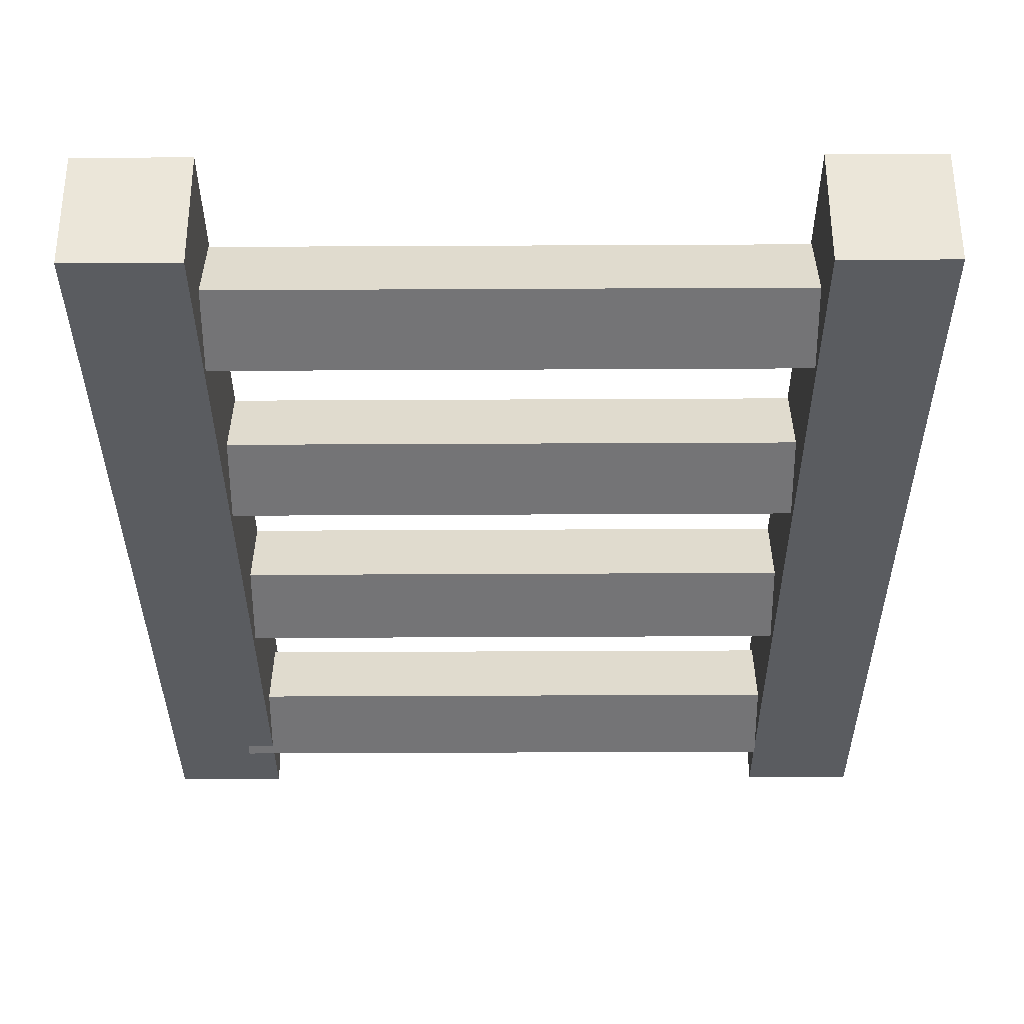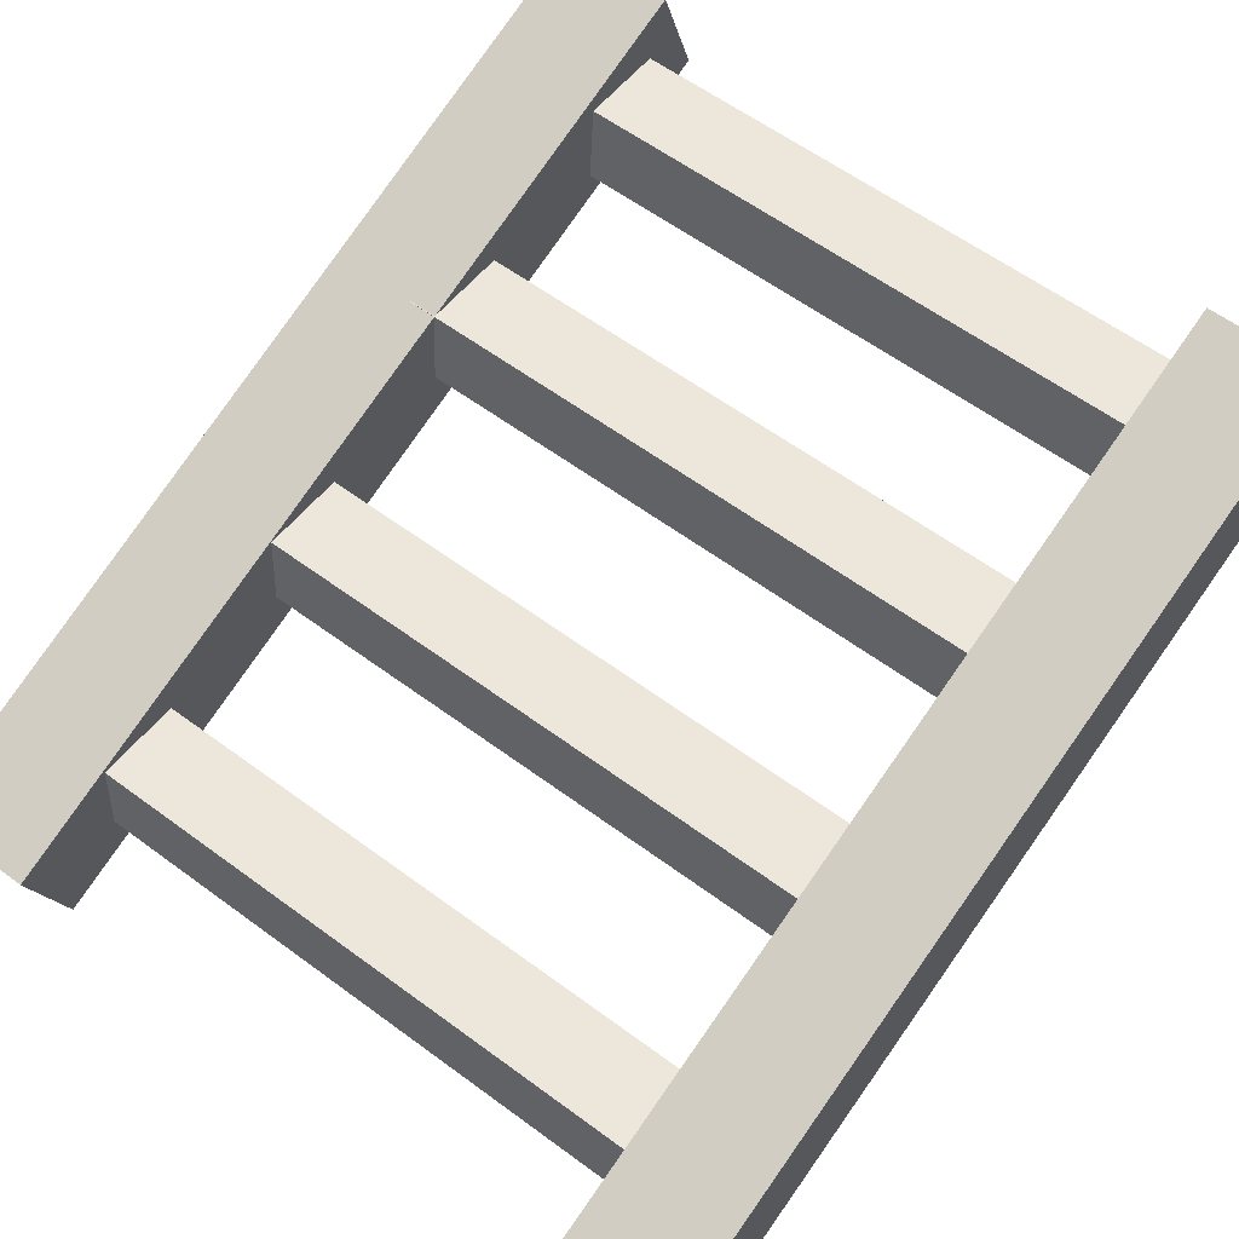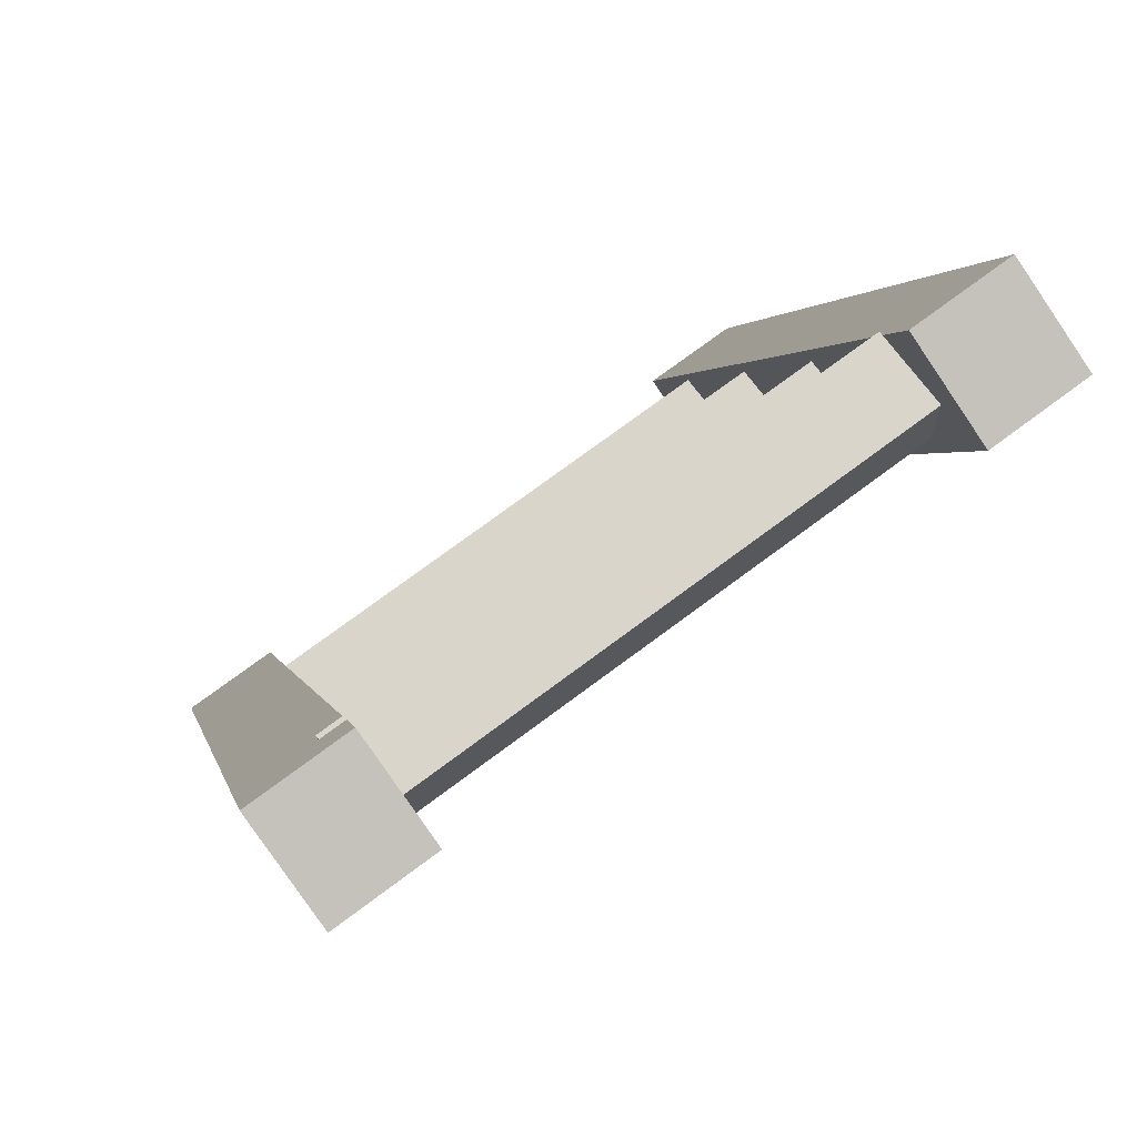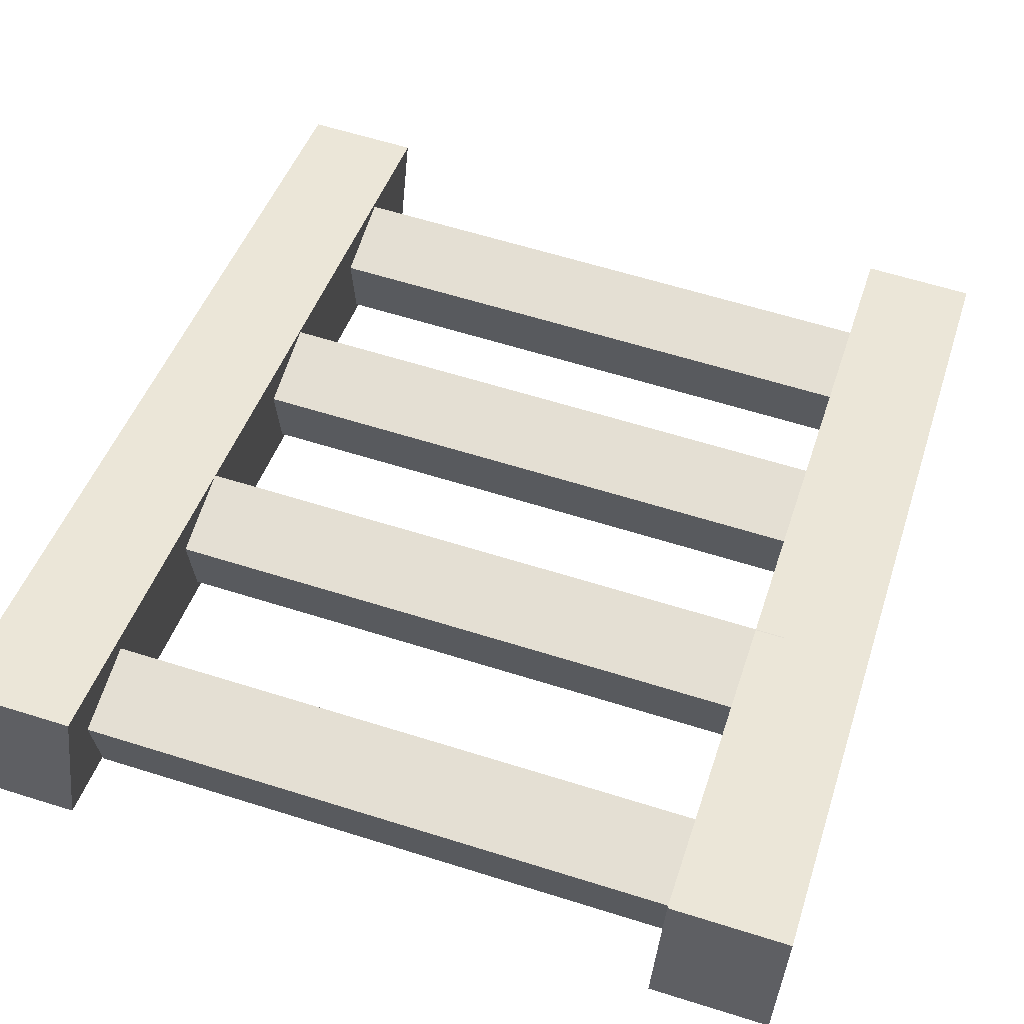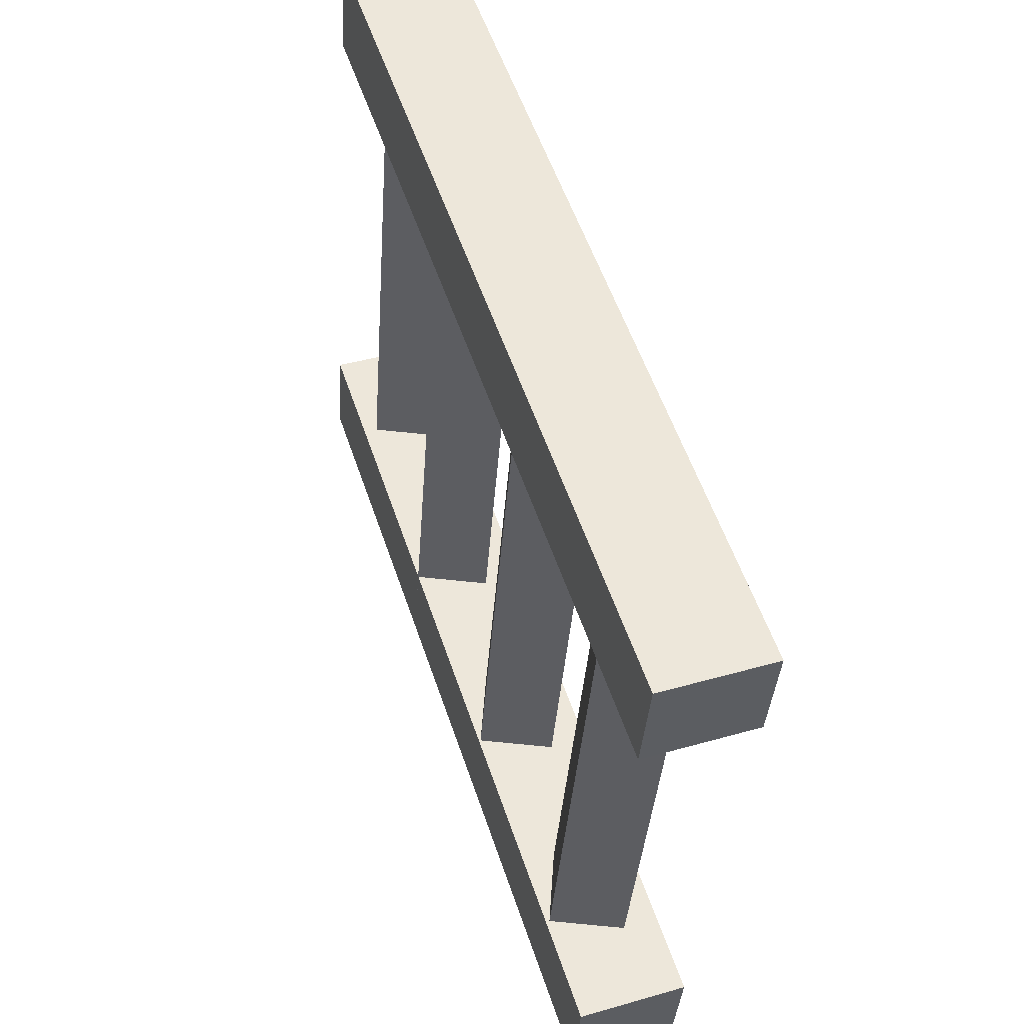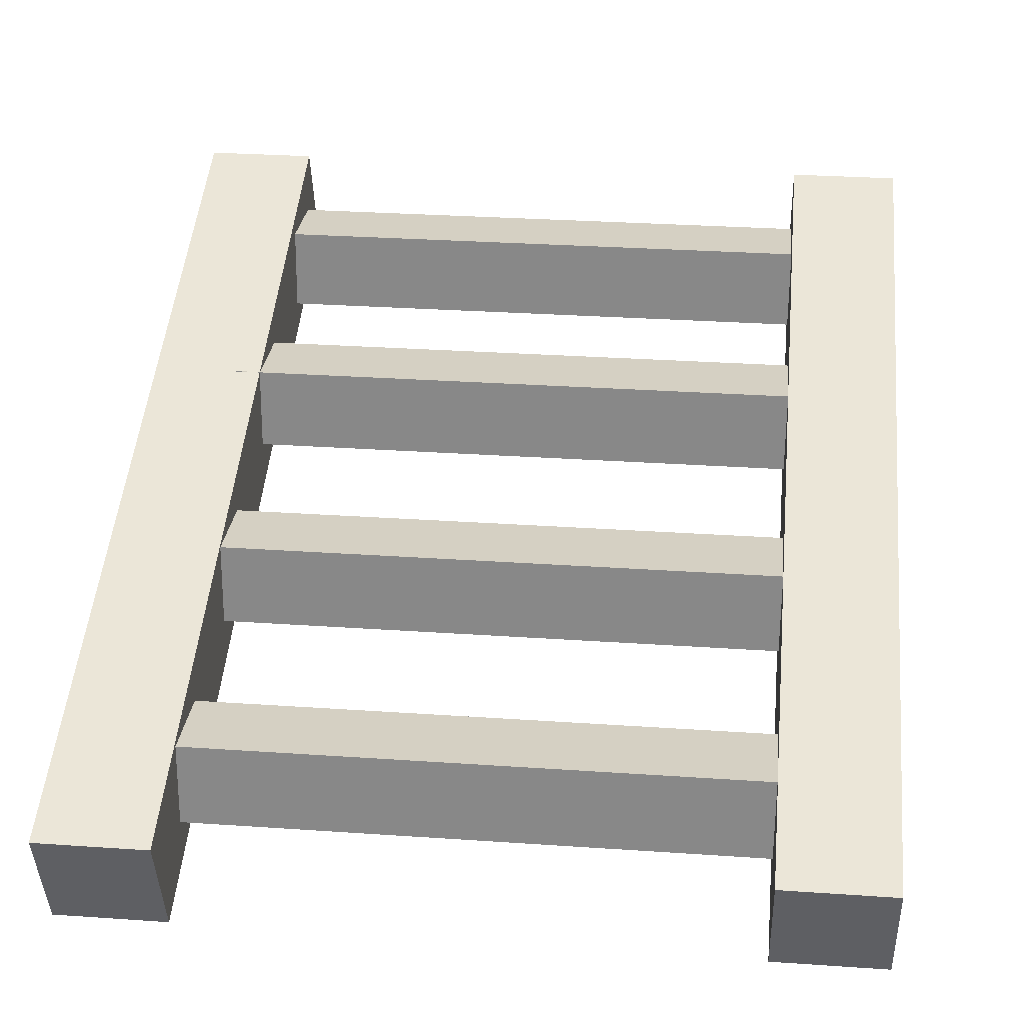
<metadata>
{"format":"obj","ext":"obj","renderer":"f3d","projection":"perspective","resolution":1024,"background":"white","views":[{"elev":-52.2,"azim":0.3,"up":"+Z"},{"elev":59.4,"azim":37.3,"up":"+Z"},{"elev":76.7,"azim":-36.4,"up":"+Y"},{"elev":62.0,"azim":-162.3,"up":"+Z"},{"elev":-36.2,"azim":86.2,"up":"+Y"},{"elev":30.3,"azim":5.7,"up":"+Z"}]}
</metadata>
<code>
o cube16
v 0.1875 0.9976 0.9597
v 0.1875 1.04 0.8314
v 0.1875 -0.01634 0.6214
v 0.1875 0.02647 0.4931
v 0.0625 1.04 0.8314
v 0.0625 0.9976 0.9597
v 0.0625 0.02647 0.4931
v 0.0625 -0.01634 0.6214
f 4 7 5 2
f 3 4 2 1
f 8 3 1 6
f 7 8 6 5
f 6 1 2 5
f 7 4 3 8
o cube12
v 0.8125 0.9729 0.8953
v 0.8125 0.9662 0.8018
v 0.8125 0.8794 0.9019
v 0.8125 0.8727 0.8084
v 0.1562 0.9662 0.8018
v 0.1562 0.9729 0.8953
v 0.1562 0.8727 0.8084
v 0.1562 0.8794 0.9019
f 12 15 13 10
f 11 12 10 9
f 16 11 9 14
f 15 16 14 13
f 14 9 10 13
f 15 12 11 16
o cube13
v 0.8125 0.2038 0.6521
v 0.8125 0.1972 0.5586
v 0.8125 0.1103 0.6587
v 0.8125 0.1036 0.5652
v 0.1562 0.1972 0.5586
v 0.1562 0.2038 0.6521
v 0.1562 0.1036 0.5652
v 0.1562 0.1103 0.6587
f 20 23 21 18
f 19 20 18 17
f 24 19 17 22
f 23 24 22 21
f 22 17 18 21
f 23 20 19 24
o cube14
v 0.8125 0.4607 0.7404
v 0.8125 0.454 0.6469
v 0.8125 0.3671 0.7471
v 0.8125 0.3605 0.6535
v 0.1562 0.454 0.6469
v 0.1562 0.4607 0.7404
v 0.1562 0.3605 0.6535
v 0.1562 0.3671 0.7471
f 28 31 29 26
f 27 28 26 25
f 32 27 25 30
f 31 32 30 29
f 30 25 26 29
f 31 28 27 32
o cube15
v 0.8125 0.7175 0.8288
v 0.8125 0.7109 0.7353
v 0.8125 0.624 0.8354
v 0.8125 0.6174 0.7419
v 0.1562 0.7109 0.7353
v 0.1562 0.7175 0.8288
v 0.1562 0.6174 0.7419
v 0.1562 0.624 0.8354
f 36 39 37 34
f 35 36 34 33
f 40 35 33 38
f 39 40 38 37
f 38 33 34 37
f 39 36 35 40
o cube17
v 0.9375 0.9976 0.9597
v 0.9375 1.04 0.8314
v 0.9375 -0.01634 0.6214
v 0.9375 0.02647 0.4931
v 0.8125 1.04 0.8314
v 0.8125 0.9976 0.9597
v 0.8125 0.02647 0.4931
v 0.8125 -0.01634 0.6214
f 44 47 45 42
f 43 44 42 41
f 48 43 41 46
f 47 48 46 45
f 46 41 42 45
f 47 44 43 48

</code>
